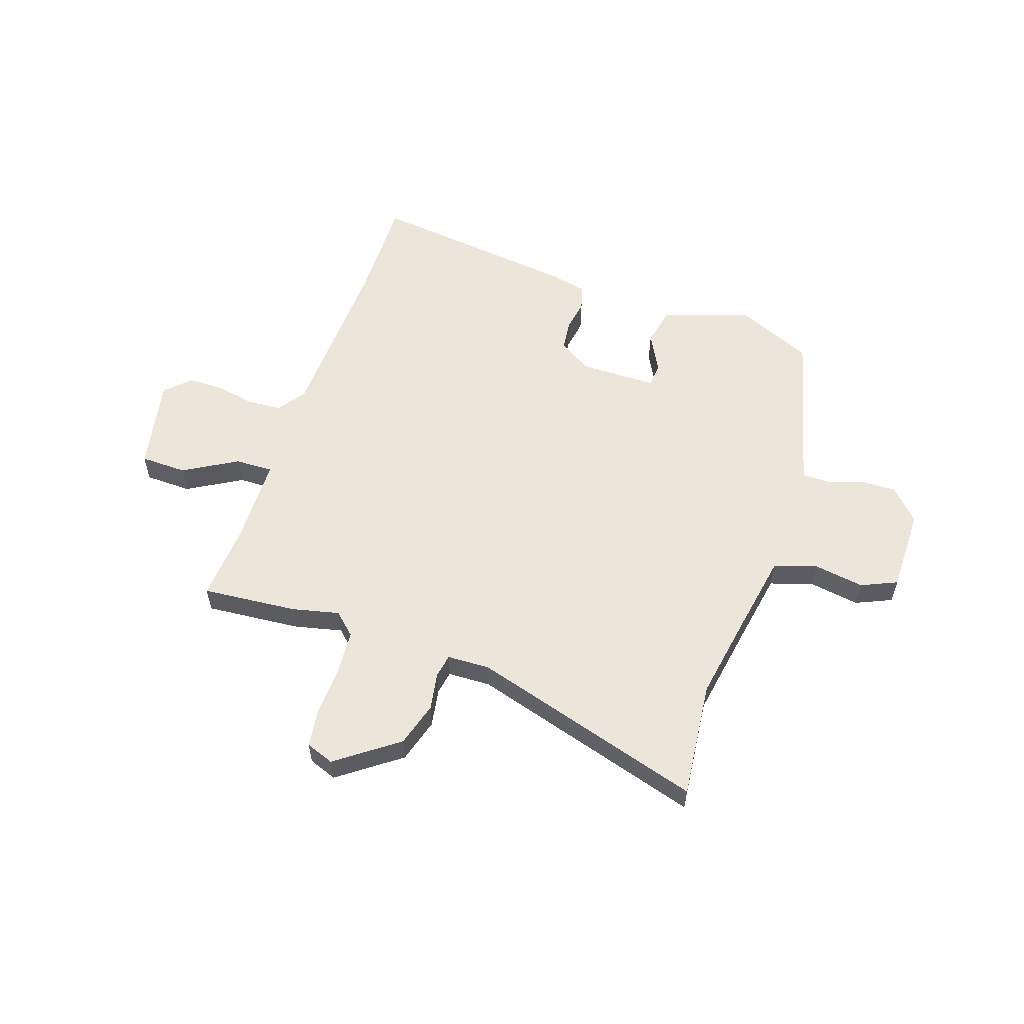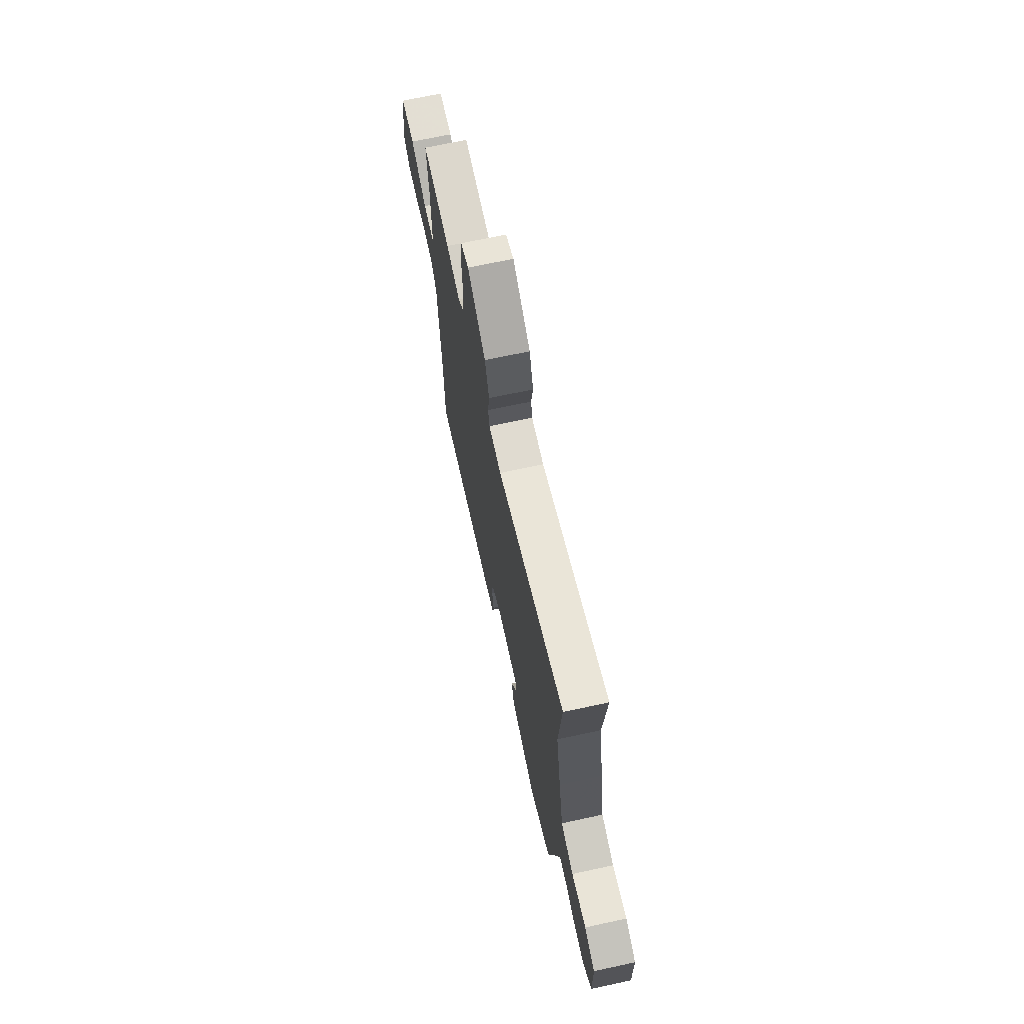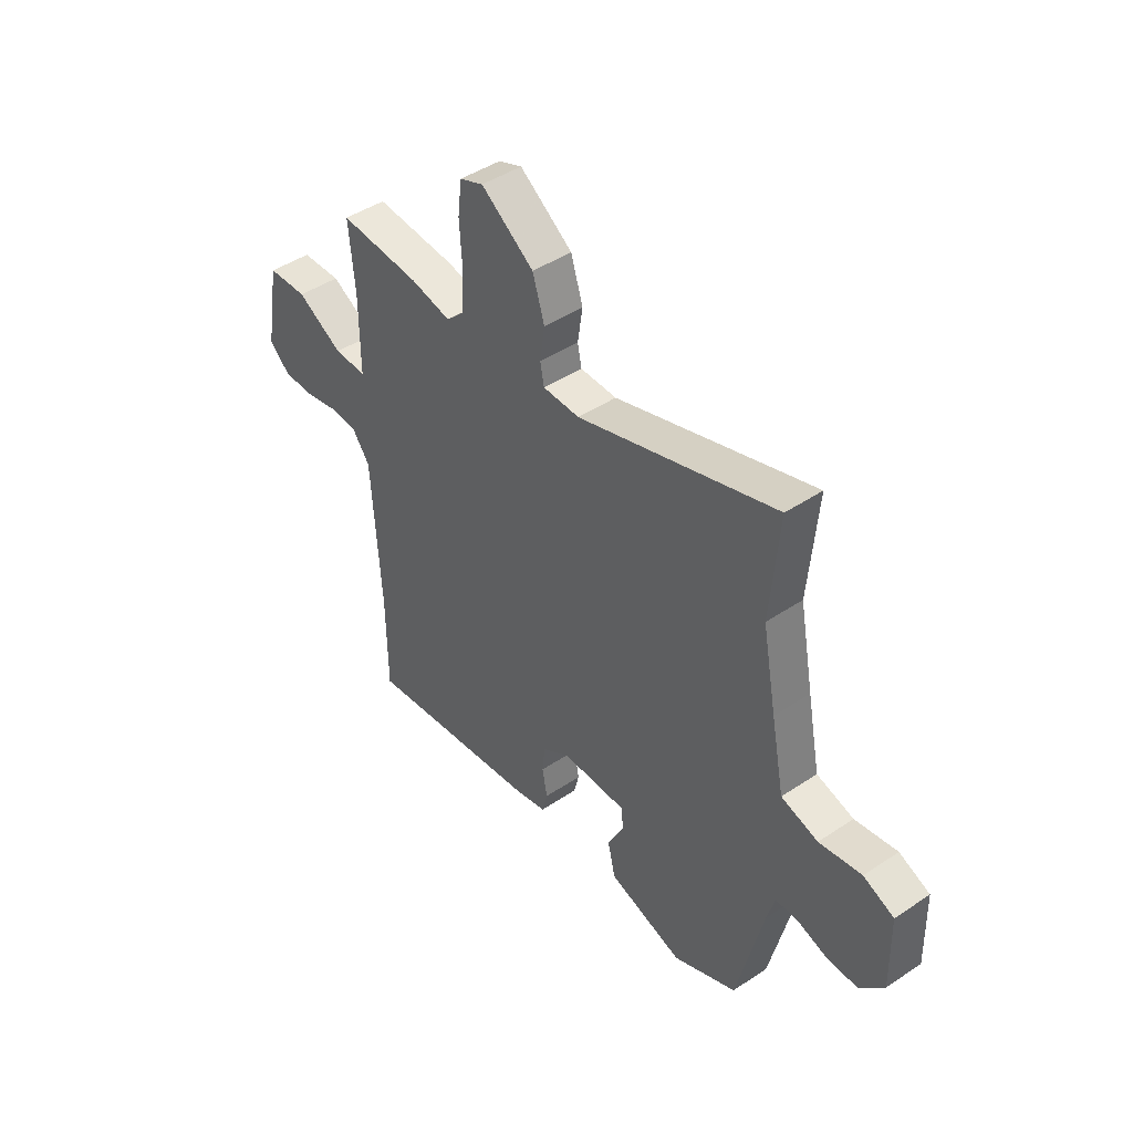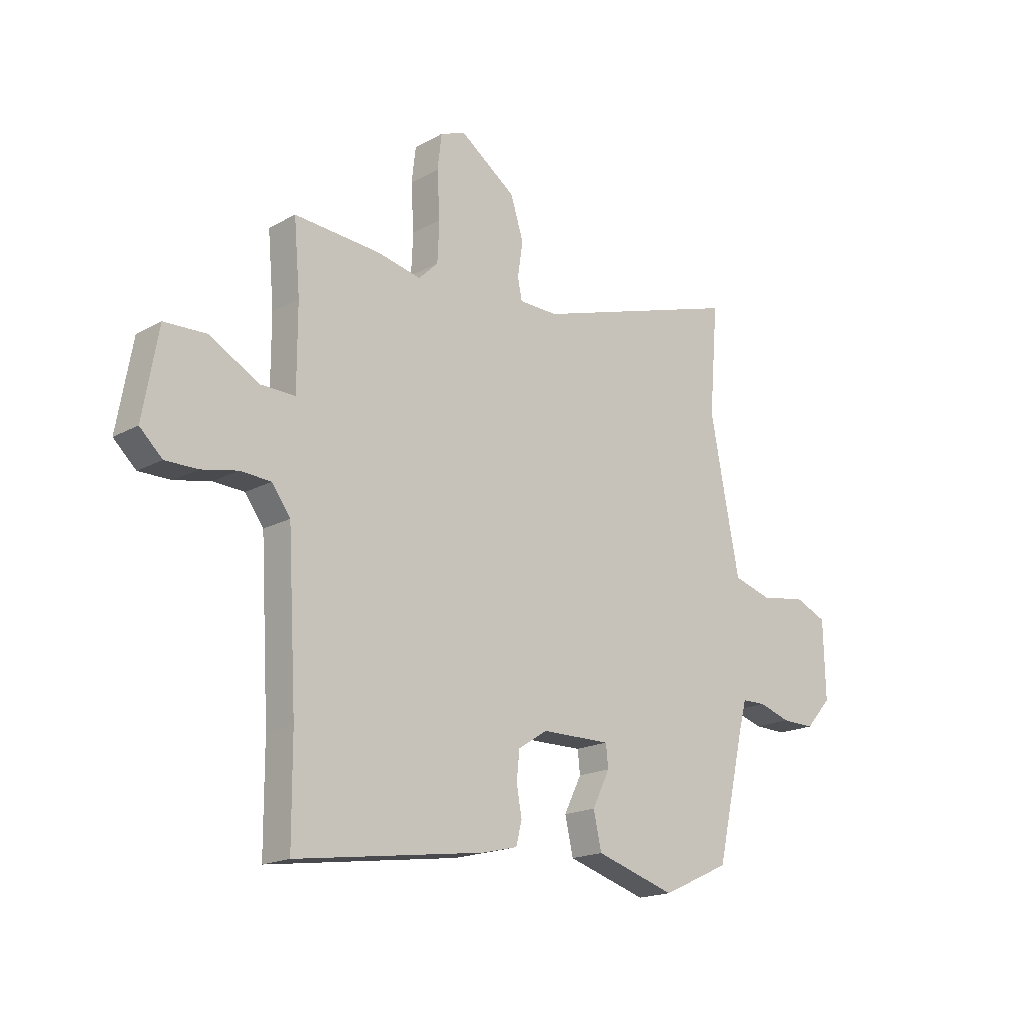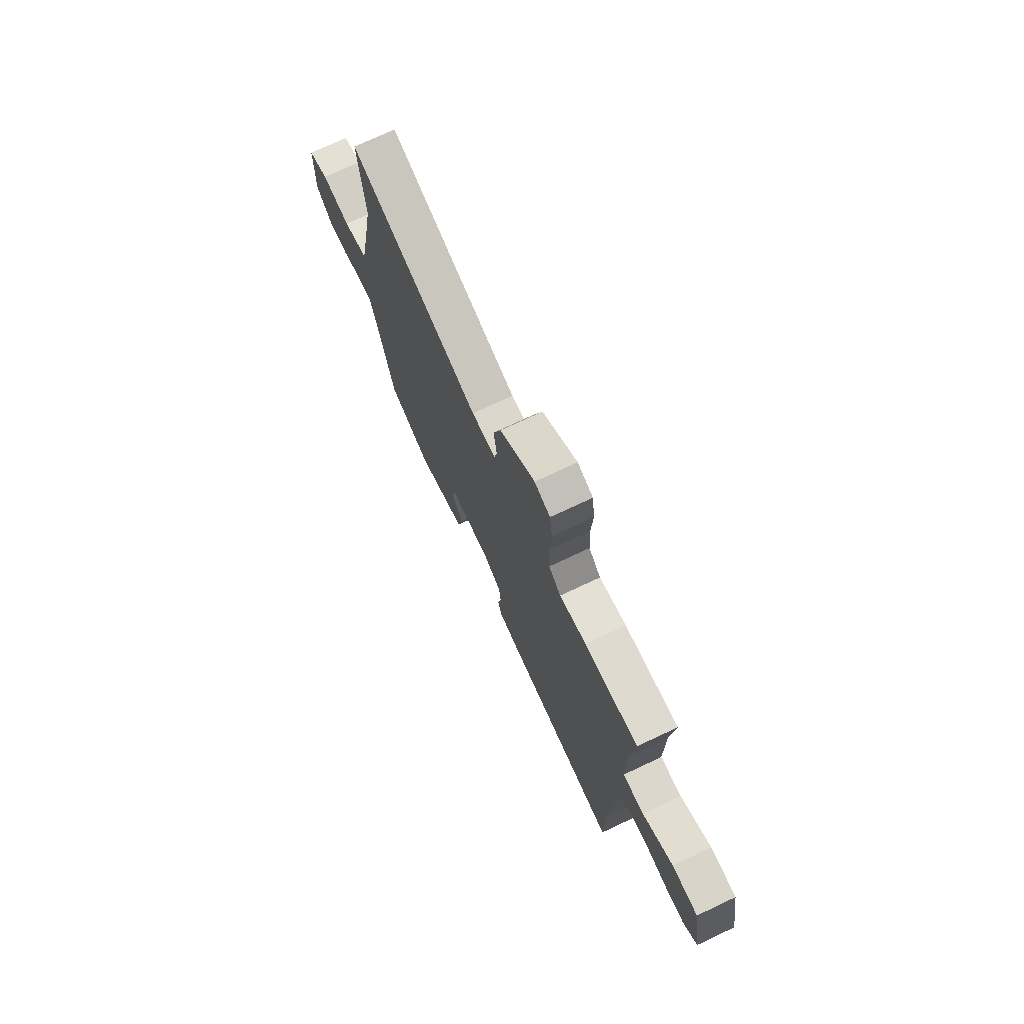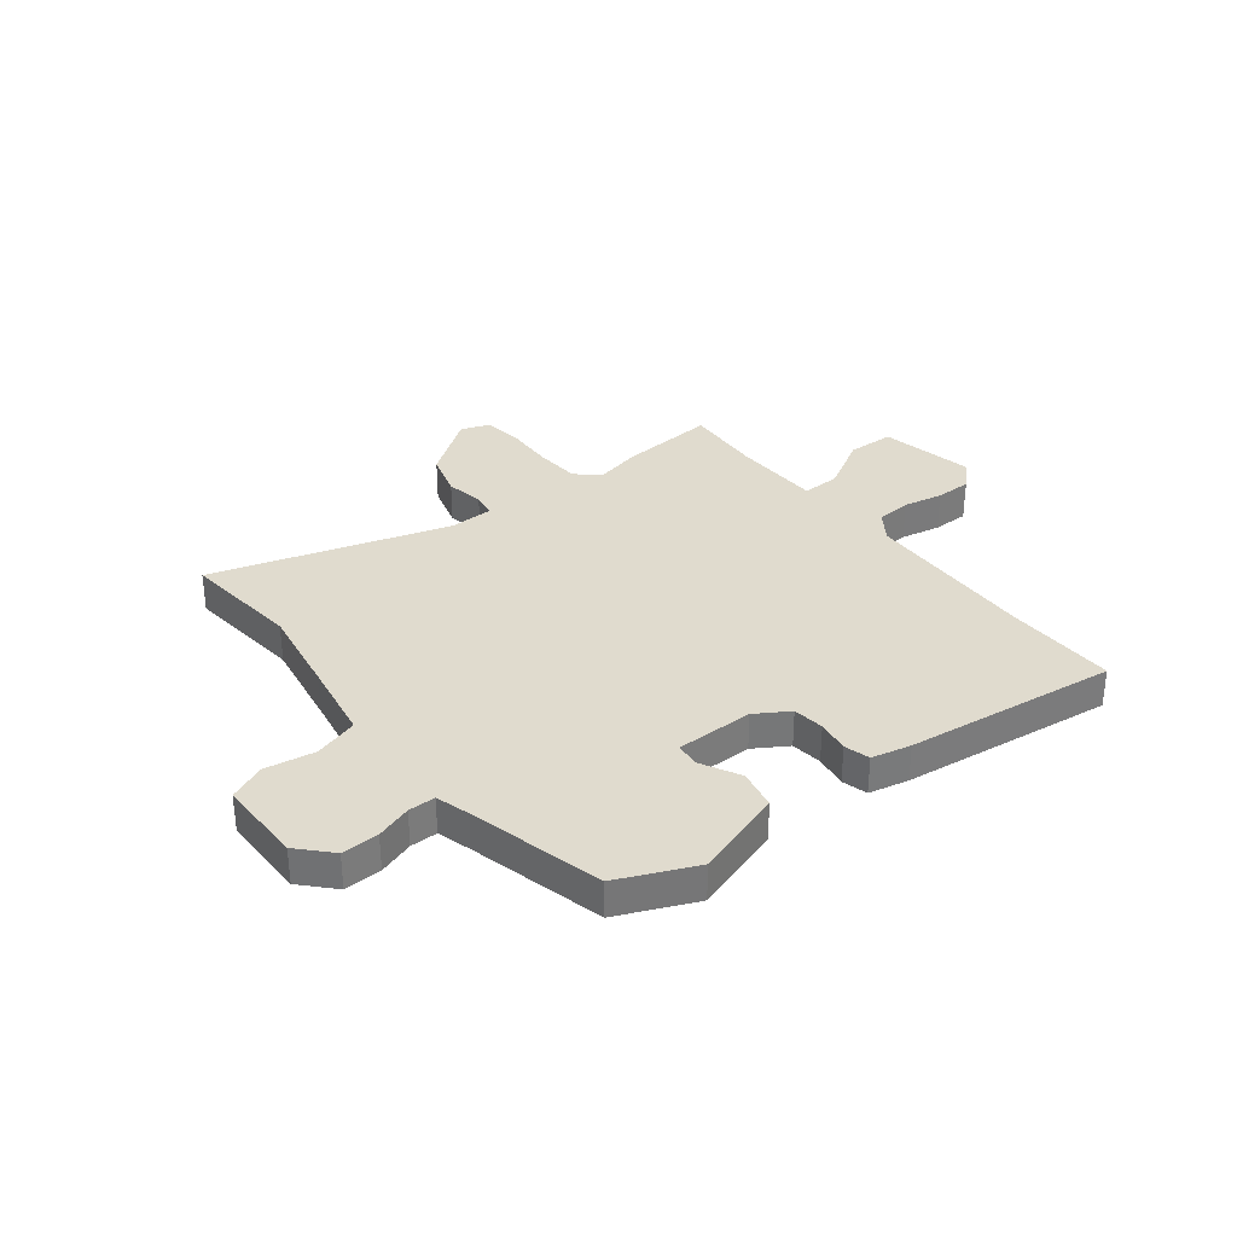
<metadata>
{"format":"obj","ext":"obj","renderer":"f3d","projection":"perspective","resolution":1024,"background":"white","views":[{"elev":56.5,"azim":17.5,"up":"+Y"},{"elev":69.5,"azim":77.8,"up":"+Z"},{"elev":45.0,"azim":52.2,"up":"+Z"},{"elev":-18.2,"azim":-43.3,"up":"+Z"},{"elev":73.6,"azim":-115.2,"up":"+Z"},{"elev":33.4,"azim":140.9,"up":"+Y"}]}
</metadata>
<code>
v -0.5 0.07 -0.564
v -0.501 0.07 -0.356
v -0.52 0.07 -0.025
v -0.559 0.07 0.028
v -0.624 0.07 0.031
v -0.699 0.07 0.015
v -0.767 0.07 0.014
v -0.814 0.07 0.058
v -0.782 0.07 0.238
v -0.693 0.07 0.242
v -0.59 0.07 0.185
v -0.517 0.07 0.184
v -0.517 0.07 0.354
v -0.53 0.07 0.502
v -0.348 0.07 0.49
v -0.257 0.07 0.471
v -0.216 0.07 0.511
v -0.212 0.07 0.595
v -0.218 0.07 0.691
v -0.209 0.07 0.765
v -0.156 0.07 0.786
v -0.038 0.07 0.703
v -0.011 0.07 0.618
v -0.022 0.07 0.545
v -0.013 0.07 0.5
v 0.069 0.07 0.499
v 0.512 0.07 0.641
v 0.493 0.07 0.416
v 0.525 0.07 0.248
v 0.555 0.07 0.097
v 0.638 0.07 0.073
v 0.733 0.07 0.09
v 0.802 0.07 0.061
v 0.806 0.07 -0.101
v 0.751 0.07 -0.162
v 0.681 0.07 -0.161
v 0.614 0.07 -0.14
v 0.563 0.07 -0.141
v 0.546 0.07 -0.205
v 0.487 0.07 -0.46
v 0.343 0.07 -0.526
v 0.174 0.07 -0.475
v 0.157 0.07 -0.4
v 0.194 0.07 -0.326
v 0.189 0.07 -0.279
v 0.042 0.07 -0.281
v -0.02 0.07 -0.321
v -0.026 0.07 -0.38
v -0.015 0.07 -0.441
v -0.027 0.07 -0.489
v -0.101 0.07 -0.507
v -0.5 0 -0.564
v -0.501 0 -0.356
v -0.52 0 -0.025
v -0.559 0 0.028
v -0.624 0 0.031
v -0.699 0 0.015
v -0.767 0 0.014
v -0.814 0 0.058
v -0.782 0 0.238
v -0.693 0 0.242
v -0.59 0 0.185
v -0.517 0 0.184
v -0.517 0 0.354
v -0.53 0 0.502
v -0.348 0 0.49
v -0.257 0 0.471
v -0.216 0 0.511
v -0.212 0 0.595
v -0.218 0 0.691
v -0.209 0 0.765
v -0.156 0 0.786
v -0.038 0 0.703
v -0.011 0 0.618
v -0.022 0 0.545
v -0.013 0 0.5
v 0.069 0 0.499
v 0.512 0 0.641
v 0.493 0 0.416
v 0.525 0 0.248
v 0.555 0 0.097
v 0.638 0 0.073
v 0.733 0 0.09
v 0.802 0 0.061
v 0.806 0 -0.101
v 0.751 0 -0.162
v 0.681 0 -0.161
v 0.614 0 -0.14
v 0.563 0 -0.141
v 0.546 0 -0.205
v 0.487 0 -0.46
v 0.343 0 -0.526
v 0.174 0 -0.475
v 0.157 0 -0.4
v 0.194 0 -0.326
v 0.189 0 -0.279
v 0.042 0 -0.281
v -0.02 0 -0.321
v -0.026 0 -0.38
v -0.015 0 -0.441
v -0.027 0 -0.489
v -0.101 0 -0.507
f 48 49 50 51
f 47 48 51 1
f 46 47 1 2
f 41 42 43 44
f 39 40 41 44
f 38 39 44 45
f 34 35 36 37
f 34 37 38
f 31 32 33 34
f 30 31 34 38
f 29 30 38 45
f 26 27 28
f 25 26 28 29
f 21 22 23 24
f 21 24 25
f 18 19 20 21
f 17 18 21 25
f 16 17 25 29
f 13 14 15 16
f 12 13 16 29
f 8 9 10 11
f 8 11 12
f 5 6 7 8
f 4 5 8 12
f 3 4 12 29
f 46 2 3 29
f 29 45 46
f 102 101 100 99
f 52 102 99 98
f 53 52 98 97
f 95 94 93 92
f 95 92 91 90
f 96 95 90 89
f 88 87 86 85
f 89 88 85
f 85 84 83 82
f 89 85 82 81
f 96 89 81 80
f 79 78 77
f 80 79 77 76
f 75 74 73 72
f 76 75 72
f 72 71 70 69
f 76 72 69 68
f 80 76 68 67
f 67 66 65 64
f 80 67 64 63
f 62 61 60 59
f 63 62 59
f 59 58 57 56
f 63 59 56 55
f 80 63 55 54
f 80 54 53 97
f 97 96 80
f 1 52 53 2
f 2 53 54 3
f 3 54 55 4
f 4 55 56 5
f 5 56 57 6
f 6 57 58 7
f 7 58 59 8
f 8 59 60 9
f 9 60 61 10
f 10 61 62 11
f 11 62 63 12
f 12 63 64 13
f 13 64 65 14
f 14 65 66 15
f 15 66 67 16
f 16 67 68 17
f 17 68 69 18
f 18 69 70 19
f 19 70 71 20
f 20 71 72 21
f 21 72 73 22
f 22 73 74 23
f 23 74 75 24
f 24 75 76 25
f 25 76 77 26
f 26 77 78 27
f 27 78 79 28
f 28 79 80 29
f 29 80 81 30
f 30 81 82 31
f 31 82 83 32
f 32 83 84 33
f 33 84 85 34
f 34 85 86 35
f 35 86 87 36
f 36 87 88 37
f 37 88 89 38
f 38 89 90 39
f 39 90 91 40
f 40 91 92 41
f 41 92 93 42
f 42 93 94 43
f 43 94 95 44
f 44 95 96 45
f 45 96 97 46
f 46 97 98 47
f 47 98 99 48
f 48 99 100 49
f 49 100 101 50
f 50 101 102 51
f 51 102 52 1

</code>
